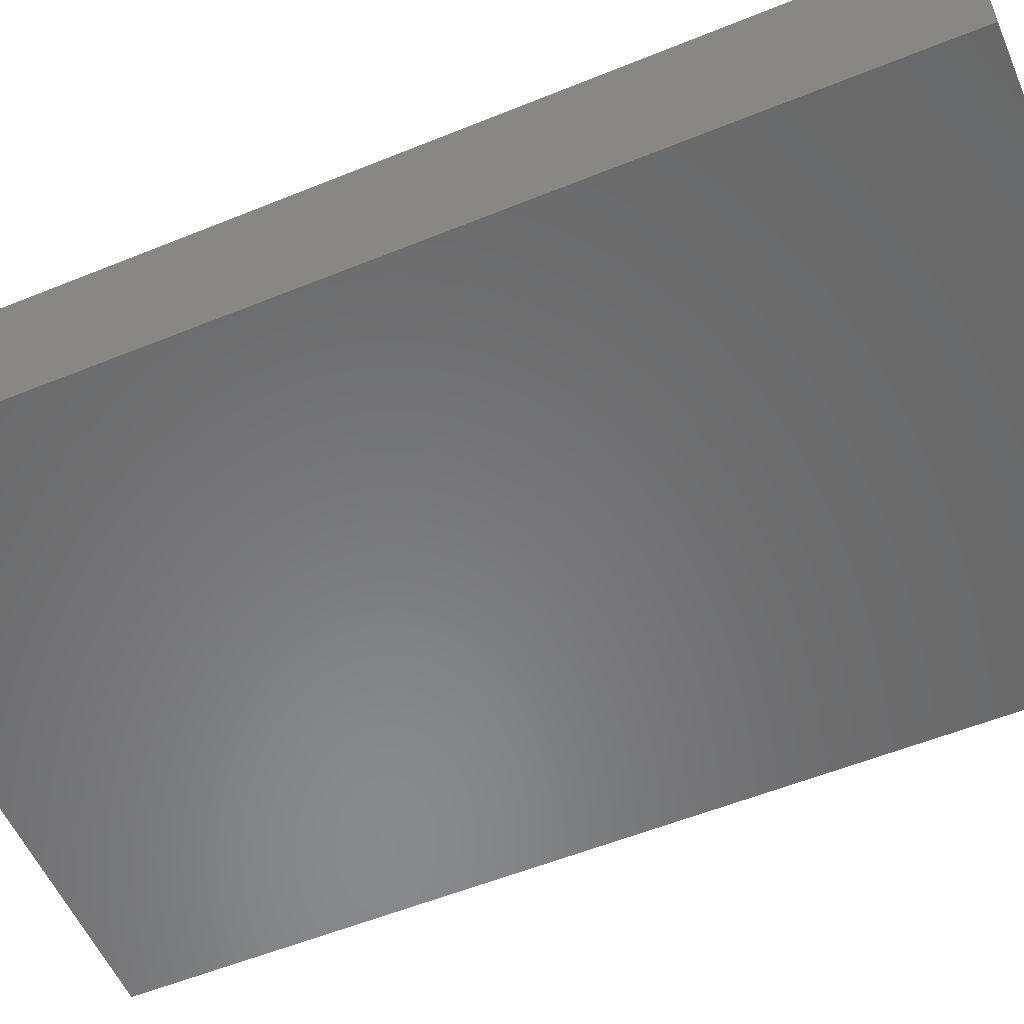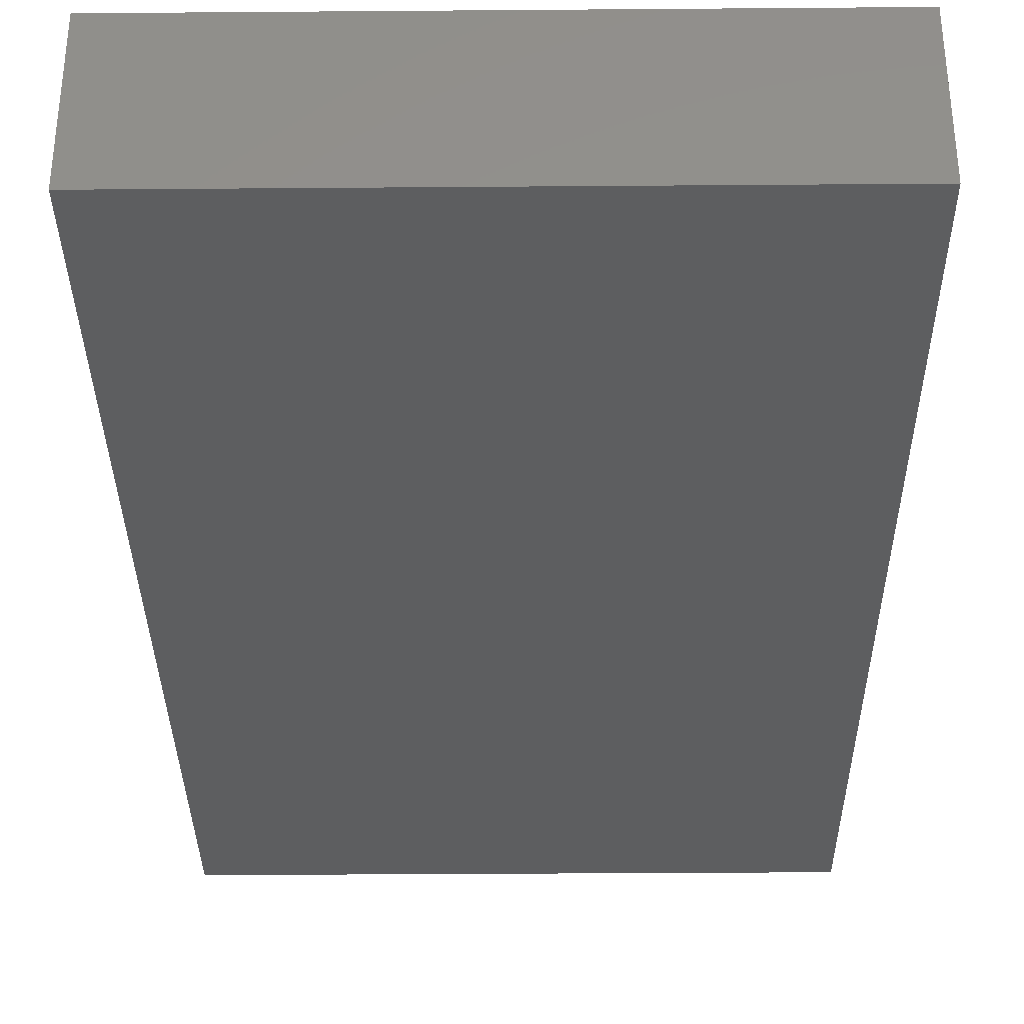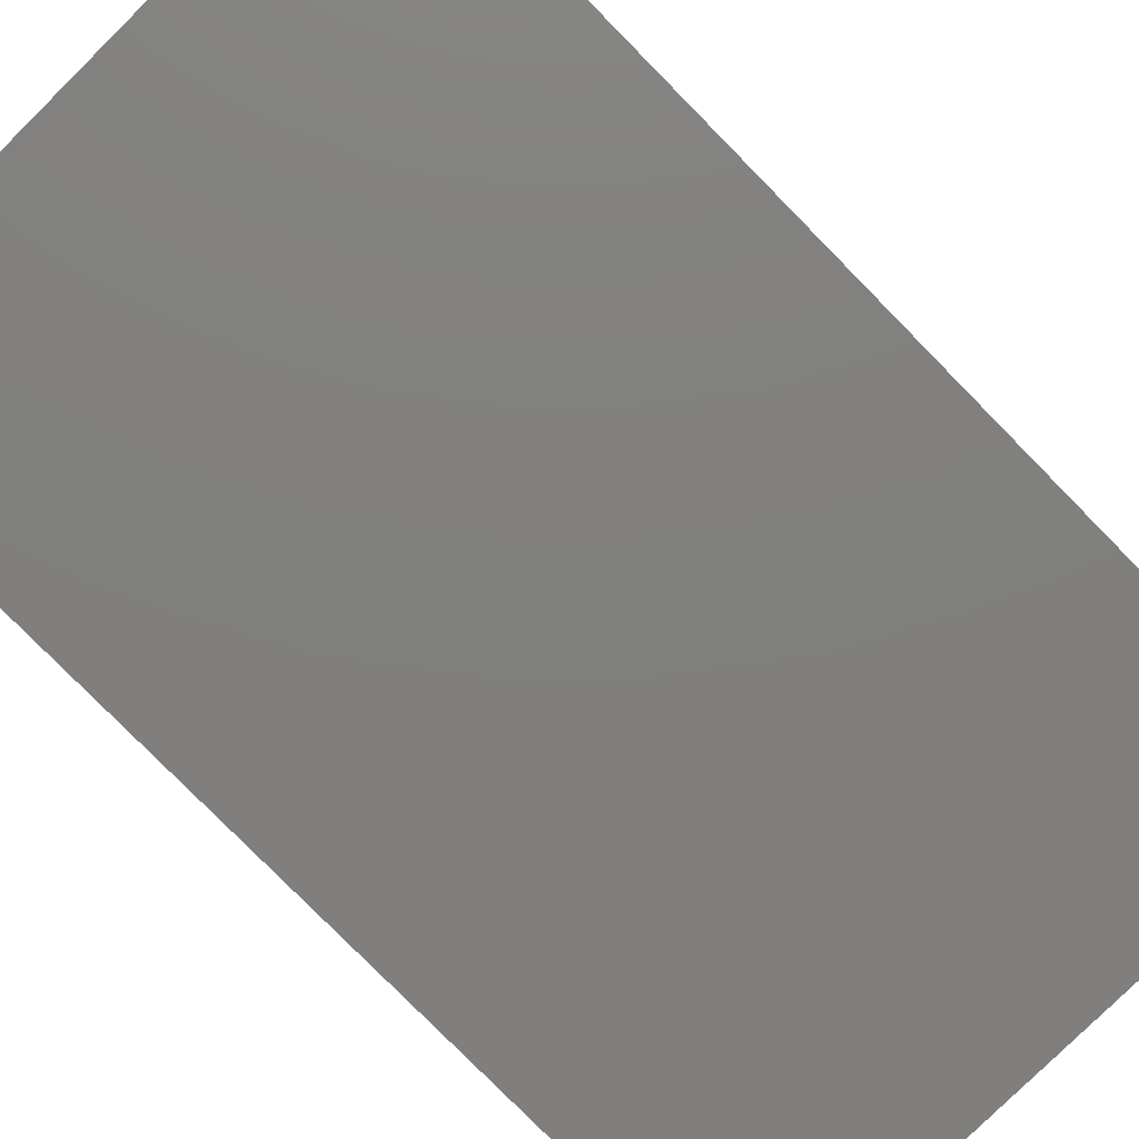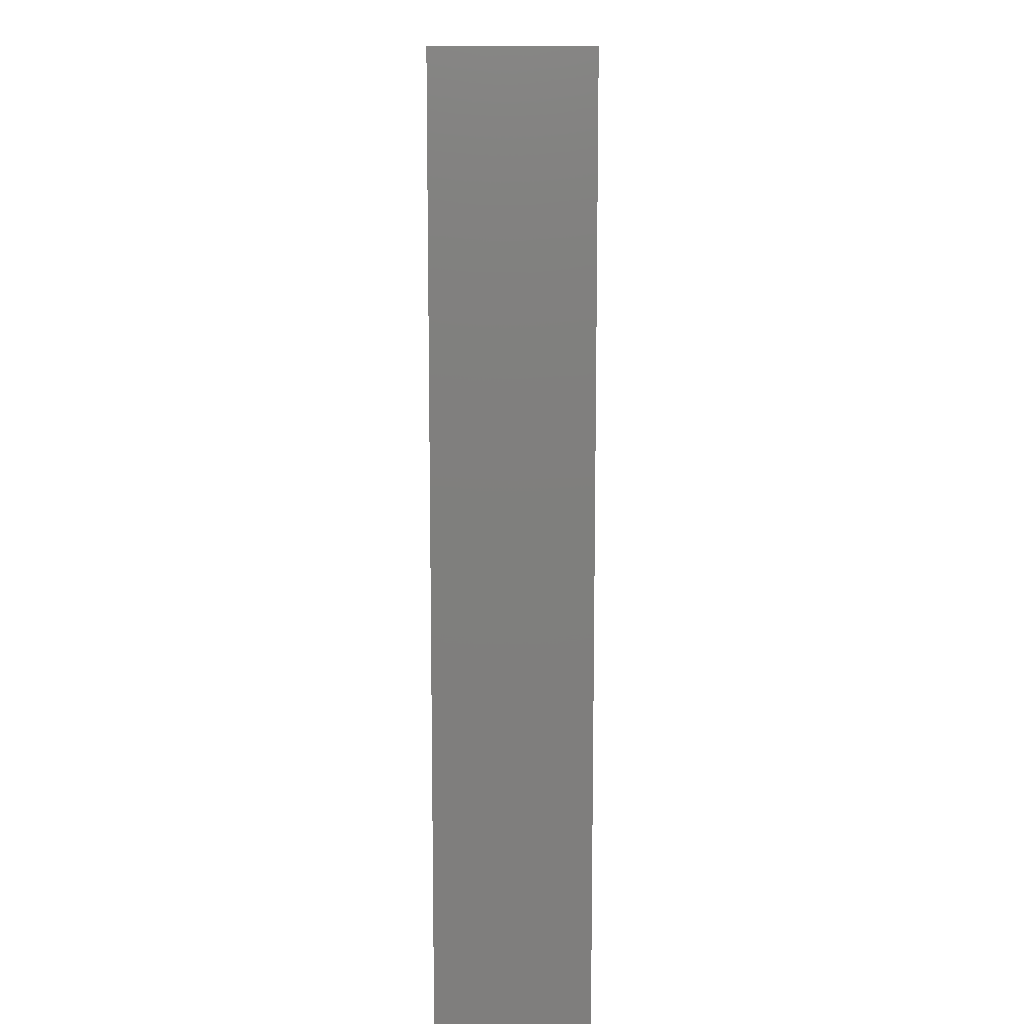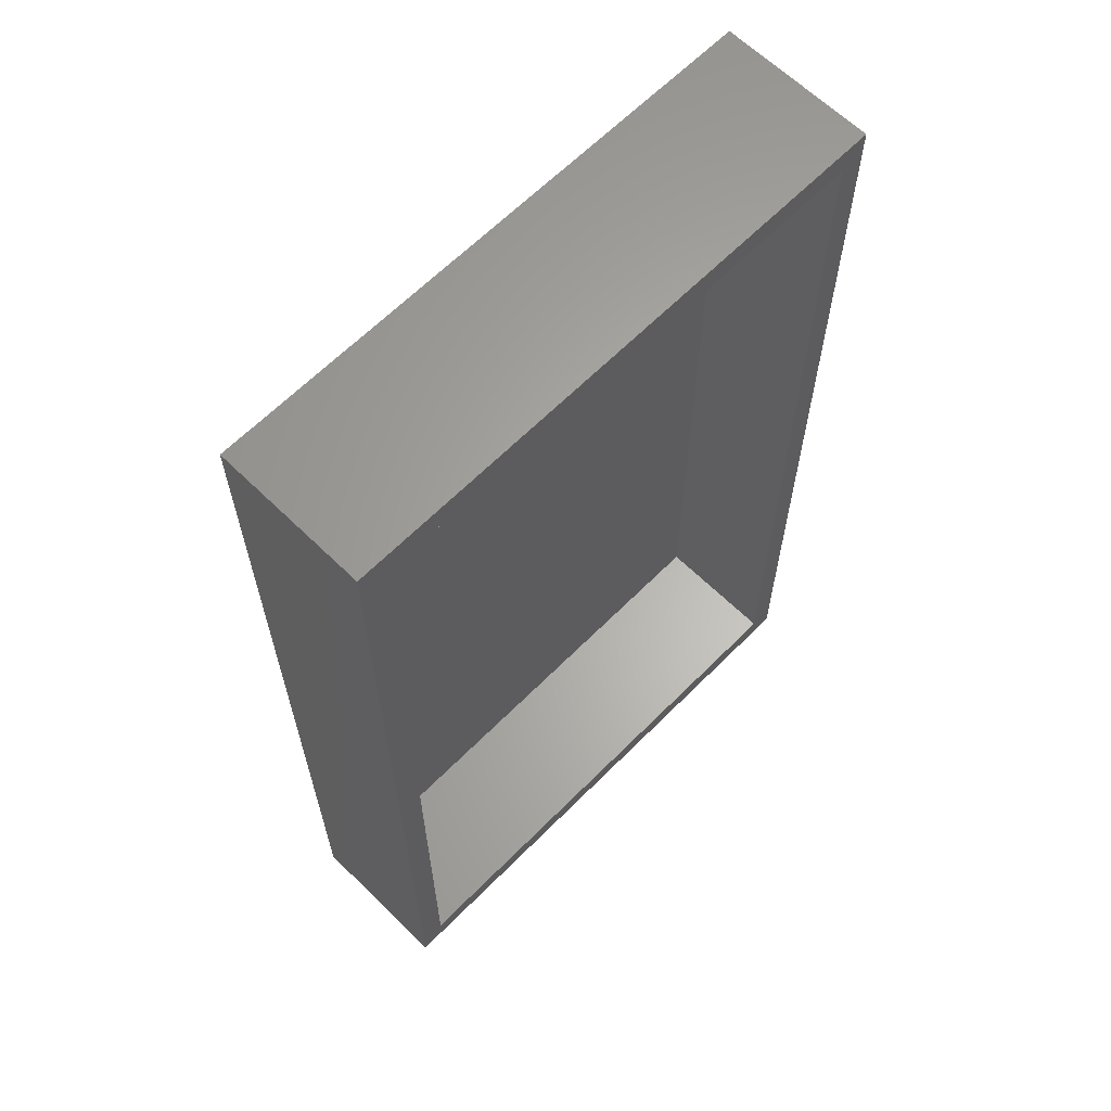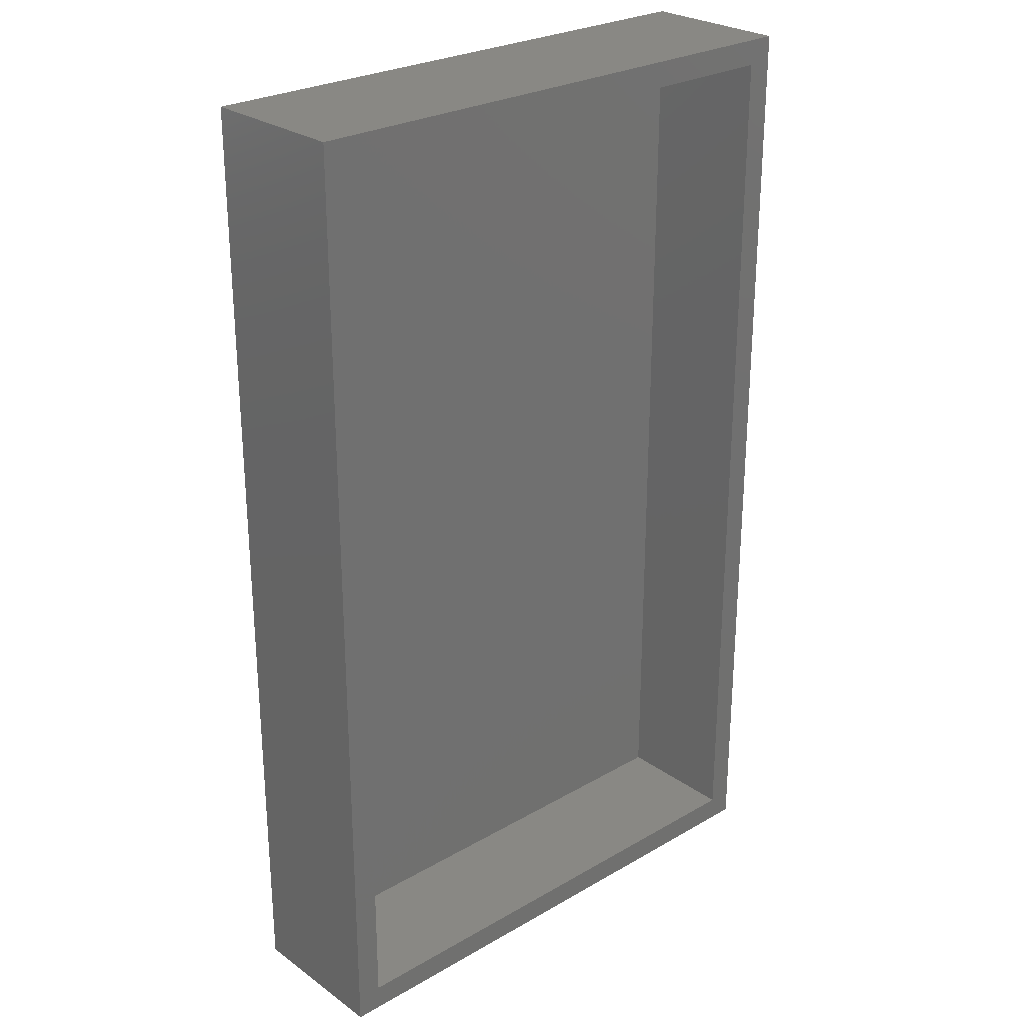
<metadata>
{"format":"stl","ext":"stl","renderer":"f3d","projection":"perspective","resolution":1024,"background":"white","views":[{"elev":-55.6,"azim":113.2,"up":"+Z"},{"elev":-34.1,"azim":0.6,"up":"+Z"},{"elev":-79.9,"azim":-135.4,"up":"+Z"},{"elev":11.1,"azim":-90.1,"up":"+Y"},{"elev":63.7,"azim":-45.4,"up":"+Y"},{"elev":26.5,"azim":-42.1,"up":"+Y"}]}
</metadata>
<code>
# stl→obj: 36 verts, 64 faces
v -0.7503 74.25 0.7503
v -0.7503 37.5 0.7503
v -0.7503 74.25 1.25
v -0.7503 37.5 1.25
v -0.7503 0.7503 0.7503
v -0.7503 0.7503 1.25
v -44.25 0.7503 0.7503
v -44.25 0.7503 1.25
v -44.25 37.5 0.7503
v -44.25 37.5 1.25
v -44.25 74.25 0.7503
v -44.25 74.25 1.25
v -43 73 12
v -43 37.5 12
v -43 73 2
v -43 37.5 2
v -43 2 12
v -43 2 2
v -2 73 12
v -2 73 2
v -2 2 12
v -2 37.5 12
v -2 2 2
v -2 37.5 2
v 0 0 0
v 0 37.5 0
v 0 0 12
v 0 37.5 12
v 0 75 0
v 0 75 12
v -45 0 0
v -45 0 12
v -45 75 0
v -45 37.5 0
v -45 75 12
v -45 37.5 12
f 1 2 3
f 3 2 4
f 4 2 5
f 6 4 5
f 5 7 6
f 6 7 8
f 7 9 8
f 8 9 10
f 10 9 11
f 12 10 11
f 11 1 12
f 12 1 3
f 12 3 10
f 10 3 4
f 8 4 6
f 8 10 4
f 1 11 2
f 2 11 9
f 5 9 7
f 5 2 9
f 13 14 15
f 15 14 16
f 16 14 17
f 18 16 17
f 19 13 20
f 20 13 15
f 21 22 23
f 23 22 24
f 24 22 19
f 20 24 19
f 17 21 18
f 18 21 23
f 18 23 16
f 16 23 24
f 15 24 20
f 15 16 24
f 25 26 27
f 27 26 28
f 28 26 29
f 30 28 29
f 31 25 32
f 32 25 27
f 33 34 35
f 35 34 36
f 36 34 31
f 32 36 31
f 29 33 30
f 30 33 35
f 22 28 19
f 22 21 28
f 28 21 27
f 27 21 17
f 32 17 36
f 32 27 17
f 17 14 36
f 36 14 13
f 35 13 19
f 30 19 28
f 30 35 19
f 36 13 35
f 33 29 34
f 34 29 26
f 31 26 25
f 31 34 26

</code>
